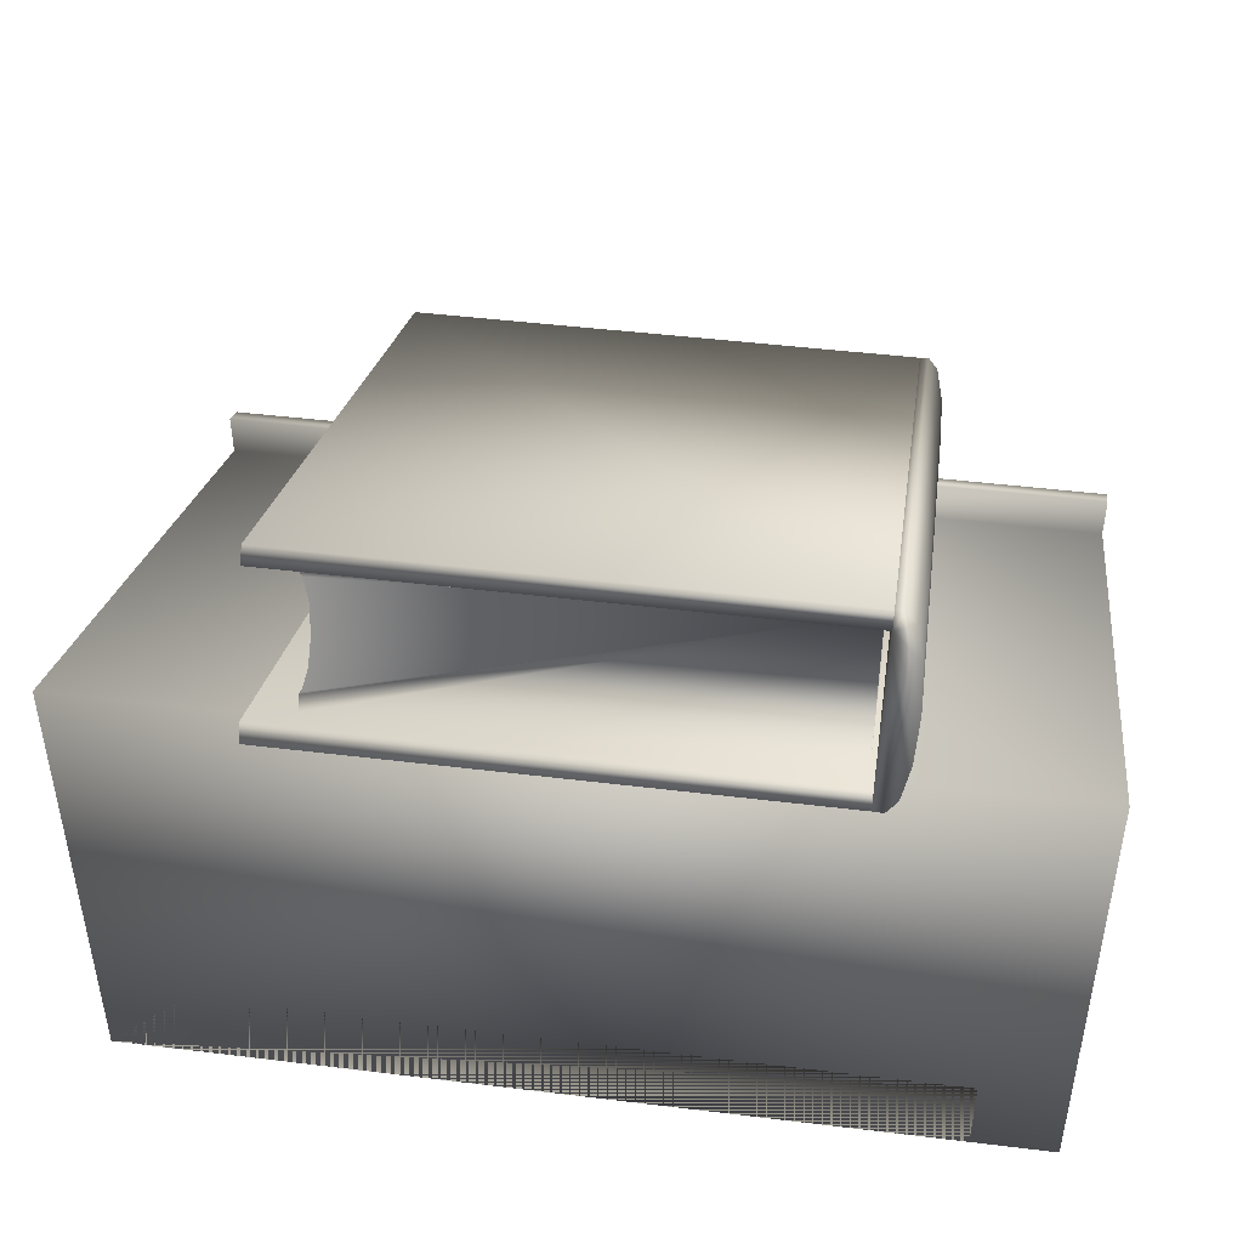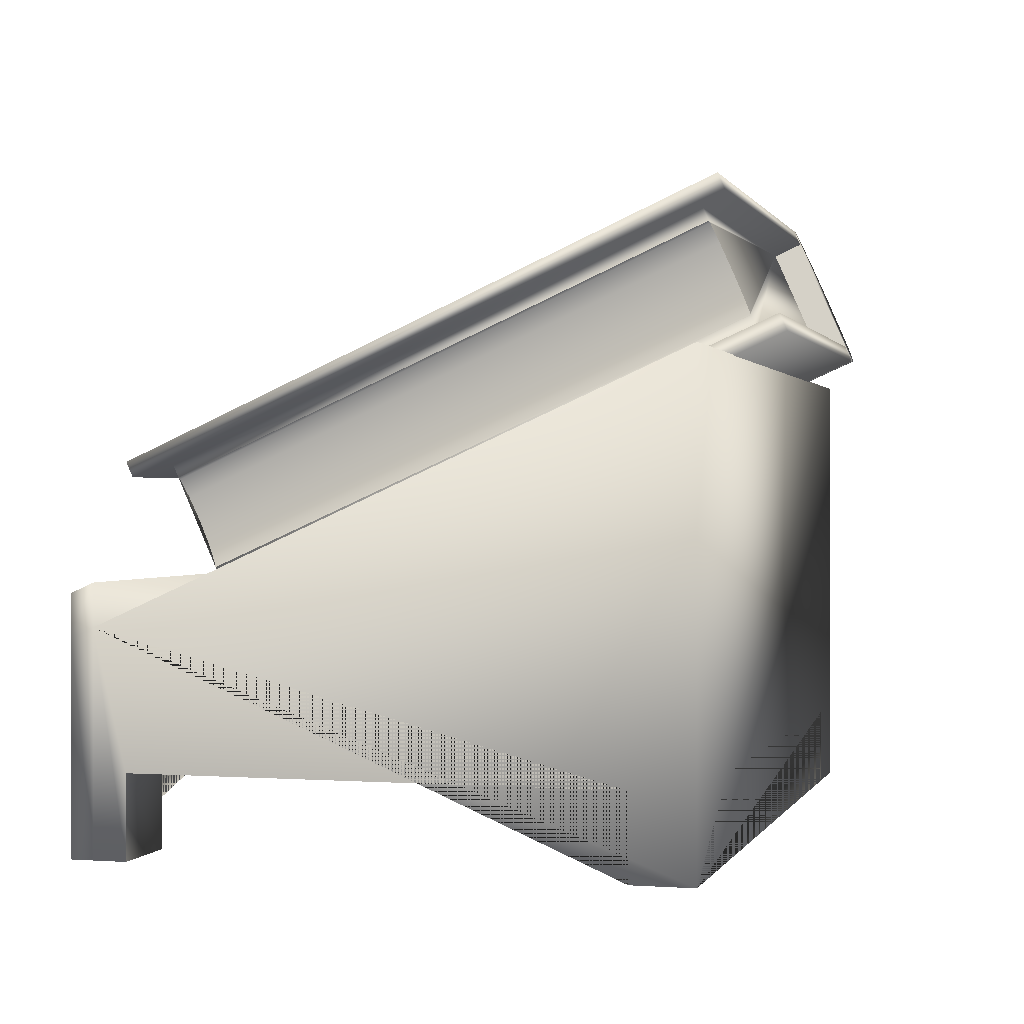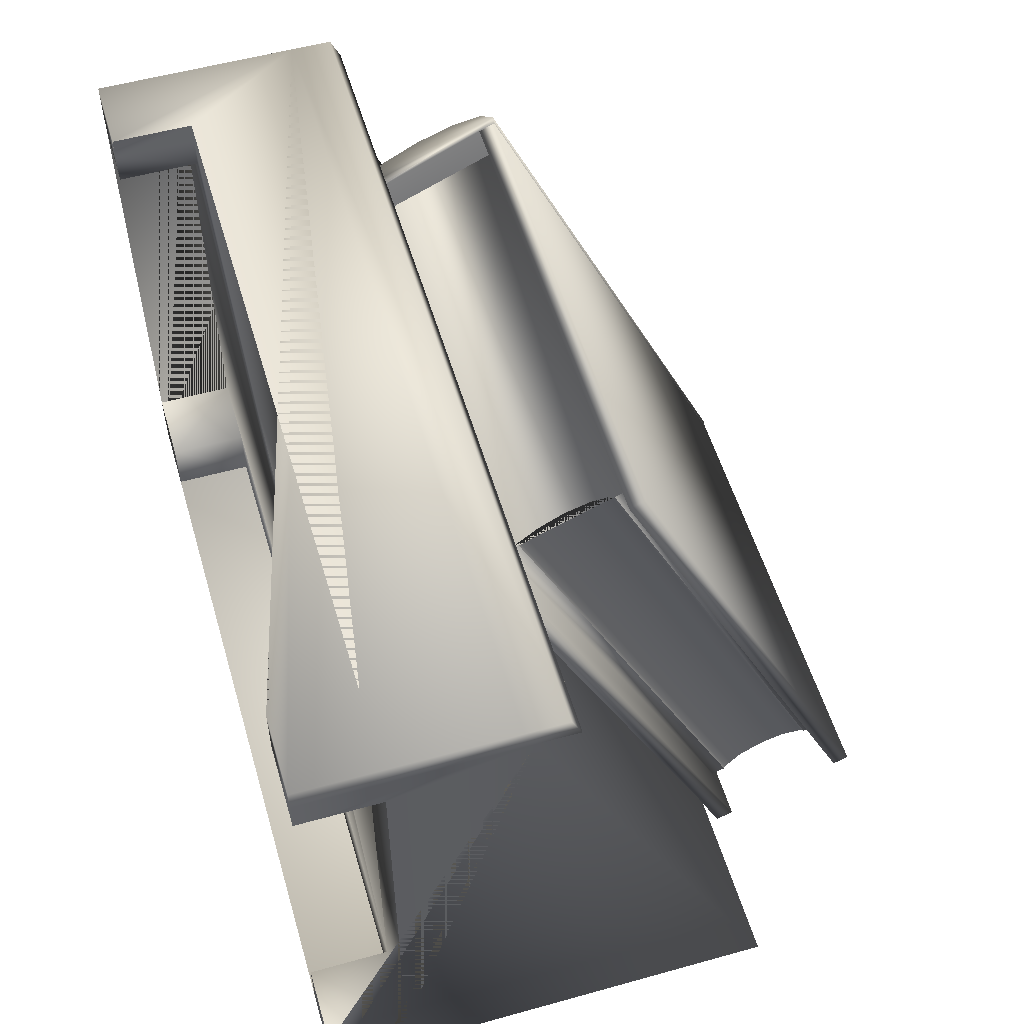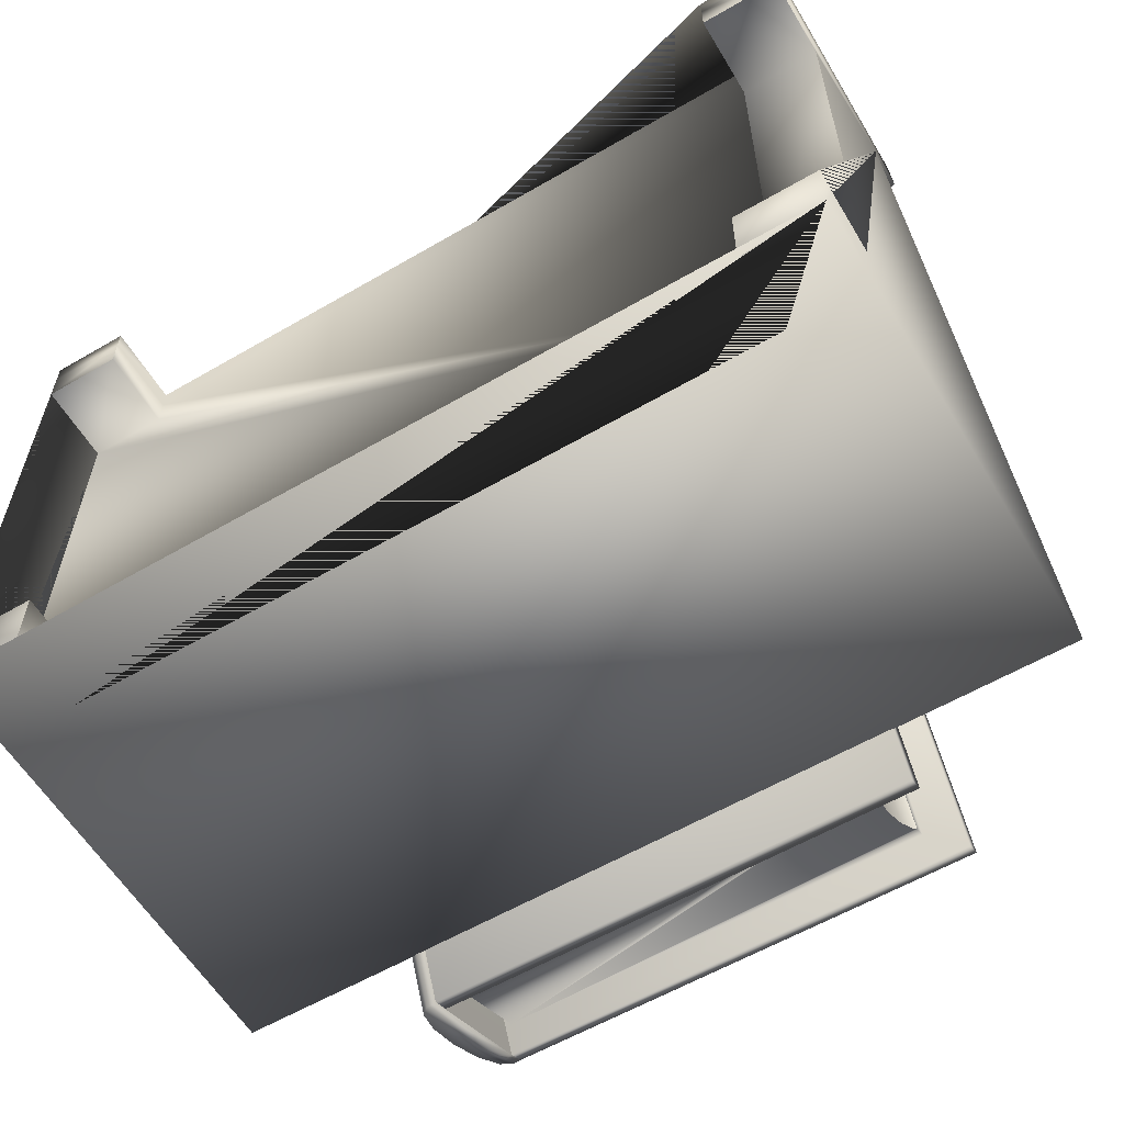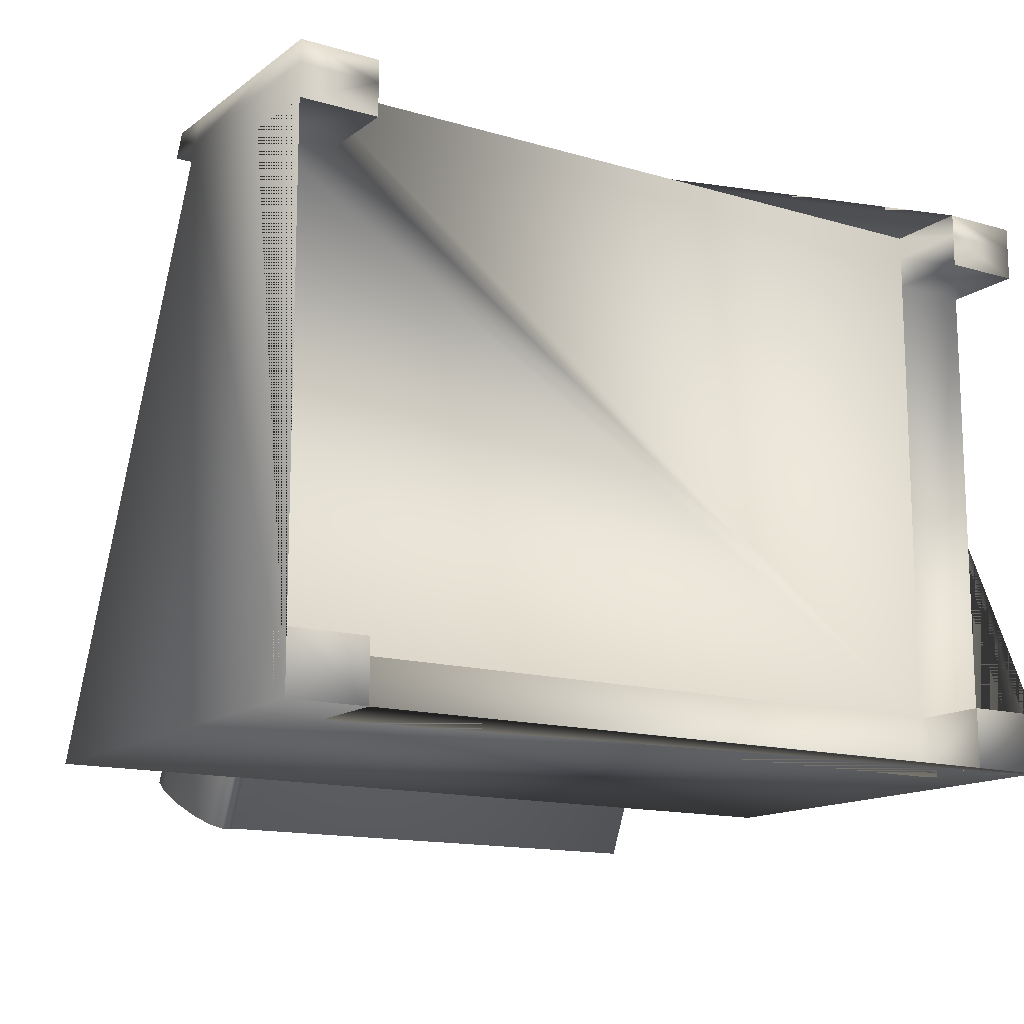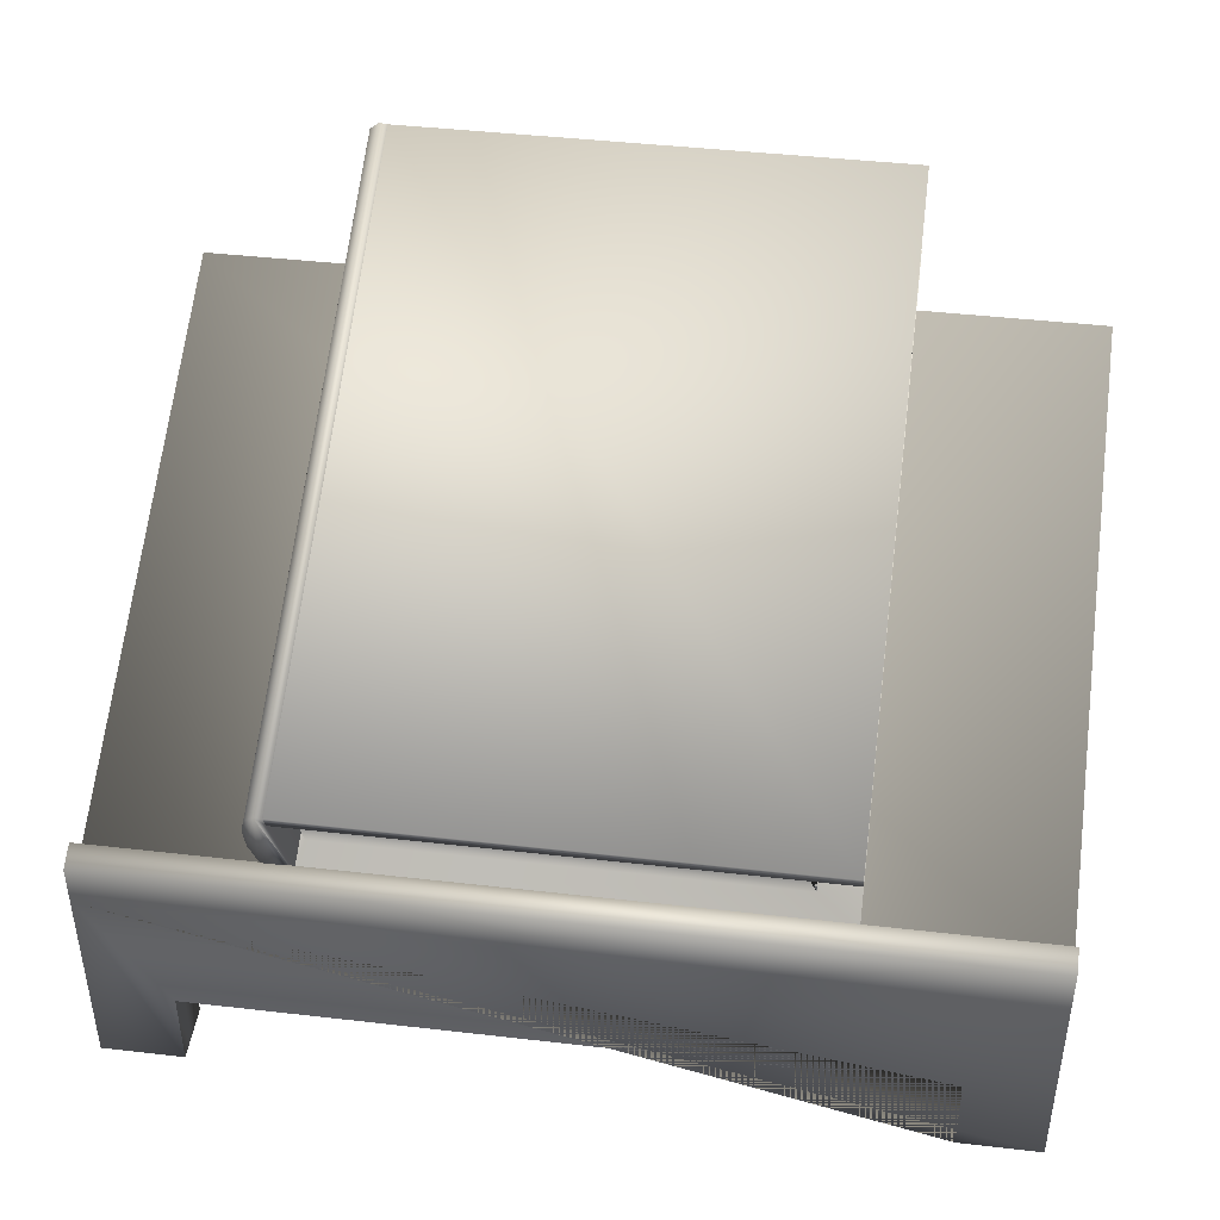
<metadata>
{"format":"obj","ext":"obj","renderer":"f3d","projection":"perspective","resolution":1024,"background":"white","views":[{"elev":45.8,"azim":-172.0,"up":"+Y"},{"elev":0.3,"azim":105.5,"up":"+Y"},{"elev":54.8,"azim":73.6,"up":"+Z"},{"elev":-59.1,"azim":30.9,"up":"+Z"},{"elev":-14.1,"azim":-32.9,"up":"+Z"},{"elev":43.5,"azim":7.7,"up":"+Y"}]}
</metadata>
<code>
o Bible.obj
g default
v -2.708 -1.479 1.857
v 2.708 -1.479 1.857
v 2.708 -1.479 -1.857
v -2.708 -1.479 -1.857
v -2.708 -0.1835 1.857
v 2.708 -0.1835 1.857
v -2.208 -1.479 1.857
v -2.208 -1.479 1.508
v 2.208 -1.479 1.857
v 2.208 -1.479 1.508
v 2.708 -1.479 1.508
v 2.708 -1.479 -1.476
v 2.208 -1.479 -1.476
v 2.208 -1.479 -1.857
v -2.208 -1.479 -1.857
v -2.208 -1.479 -1.476
v -2.708 -1.479 -1.476
v -2.708 -1.479 1.508
v -2.208 -0.9629 1.857
v 2.208 -0.9629 1.857
v 2.708 -0.9629 1.508
v 2.708 -0.9629 -1.476
v 2.208 -0.9629 -1.857
v -2.208 -0.9629 -1.857
v -2.708 -0.9629 -1.476
v -2.708 -0.9629 1.508
v -2.208 -0.9629 1.508
v 2.208 -0.9629 1.508
v 2.208 -0.9629 -1.476
v -2.208 -0.9629 -1.476
v -2.208 -1.479 1.508
v -2.208 -1.479 1.857
v -2.208 -0.9629 1.857
v 2.208 -0.9629 1.857
v 2.208 -1.479 1.508
v 2.208 -1.479 1.857
v 2.708 -1.479 1.508
v 2.708 -0.9629 1.508
v 2.708 -0.9629 -1.476
v 2.208 -1.479 -1.476
v 2.708 -1.479 -1.476
v 2.208 -1.479 -1.857
v 2.208 -0.9629 -1.857
v -2.208 -0.9629 -1.857
v -2.208 -1.479 -1.476
v -2.208 -1.479 -1.857
v -2.708 -1.479 -1.476
v -2.708 -0.9629 -1.476
v -2.708 -0.9629 1.508
v -2.708 -1.479 1.508
v -2.708 1.479 -1.857
v 2.708 1.479 -1.857
v 2.708 -0.1198 1.715
v 2.708 -1.479 1.715
v 2.208 -1.479 1.715
v 2.208 -0.9629 1.715
v -2.208 -0.9629 1.715
v -2.208 -1.479 1.715
v -2.708 -0.1198 1.715
v -2.708 -1.479 1.715
v -2.708 0.07876 1.857
v -2.708 0.1425 1.715
v 2.708 0.1425 1.715
v 2.708 0.07876 1.857
g Default
f 12 13 14 3
f 15 16 17 4
f 5 1 7 19 20 9 2 6
f 3 14 23 24 15 4 51 52
f 38 37 35 28
f 40 41 39 29
f 48 47 45 30
f 31 50 49 27
f 45 46 44 30
f 43 42 40 29
f 6 2 54 53
f 53 54 11 21 22 12 3 52
f 11 54 55 10
f 9 55 54 2
f 34 56 55 36
f 35 55 56 28
f 58 57 33 32
f 27 57 58 31
f 29 39 38 28 56 57 27 49 48 30 44 43
f 33 57 56 34
f 51 59 53 52
f 64 63 62 61
f 58 60 18 8
f 1 60 58 7
f 4 17 25 26 18 60 59 51
f 1 5 59 60
f 62 59 5 61
f 53 59 62 63
f 6 53 63 64
f 5 6 64 61
v -1.487 -0.07349 1.619
v 1.568 -0.07349 1.619
v 1.568 1.615 -2.174
v -1.487 1.615 -2.174
v 1.568 0.03185 1.665
v 1.568 1.72 -2.127
v -1.487 1.72 -2.127
v -1.487 0.03185 1.665
v -1.459 0.1078 1.495
v -1.459 1.644 -1.956
v 1.322 1.644 -1.956
v 1.322 0.1078 1.495
v -1.459 0.8452 1.823
v -1.459 2.382 -1.628
v 1.322 2.382 -1.628
v 1.322 0.8452 1.823
v -1.5 0.7676 1.997
v -1.5 2.459 -1.802
v 1.561 2.459 -1.802
v 1.561 0.7676 1.997
v -1.5 0.8655 2.041
v -1.5 2.557 -1.758
v 1.561 2.557 -1.758
v 1.561 0.8655 2.041
v 1.322 1.73 -1.918
v 1.309 1.743 -1.912
v 1.277 1.859 -1.861
v 1.265 2.017 -1.79
v 1.277 2.176 -1.72
v 1.309 2.292 -1.668
v 1.322 2.304 -1.662
v 1.322 0.1939 1.533
v 1.322 0.7677 1.789
v 1.309 0.2062 1.539
v 1.277 0.3223 1.59
v 1.265 0.4808 1.661
v 1.277 0.6393 1.731
v 1.309 0.7554 1.783
v 1.309 1.743 -1.912
v 1.322 1.73 -1.918
v 1.322 0.1939 1.533
v 1.309 0.2062 1.539
v 1.277 1.859 -1.861
v 1.277 0.3223 1.59
v 1.265 2.017 -1.79
v 1.265 0.4808 1.661
v 1.277 2.176 -1.72
v 1.277 0.6393 1.731
v 1.309 2.292 -1.668
v 1.309 0.7554 1.783
v 1.322 2.304 -1.662
v 1.322 0.7677 1.789
v -1.5 0.8655 2.041
v -1.5 0.7676 1.997
v -1.487 0.03185 1.665
v -1.487 -0.07349 1.619
v -1.55 -0.07404 1.622
v -1.612 -0.01068 1.65
v -1.657 0.1624 1.727
v -1.673 0.3989 1.832
v -1.657 0.6354 1.938
v -1.612 0.8085 2.015
v -1.55 0.8718 2.043
v -1.5 2.557 -1.759
v -1.5 2.459 -1.802
v -1.487 1.722 -2.131
v -1.487 1.617 -2.178
v -1.549 1.618 -2.177
v -1.611 1.681 -2.149
v -1.656 1.854 -2.072
v -1.673 2.09 -1.967
v -1.656 2.327 -1.862
v -1.611 2.5 -1.785
v -1.549 2.563 -1.756
g Default
f 68 67 66 65
f 66 69 72 65
f 67 70 69 66
f 71 70 67 68
f 88 87 86 85
f 74 71 72 73
f 75 70 71 74
f 69 70 75 76
f 72 69 76 73
f 82 78 77 81
f 79 78 82 83
f 80 79 83 84
f 81 77 80 84
f 87 83 82 86
f 84 83 87 88
f 81 84 88 85
f 78 79 95 94 93 92 91 90 89 75 74
f 89 96 76 75
f 80 97 95 79
f 76 96 98 99 100 101 102 97 80 77 73
f 106 105 104 103
f 108 106 103 107
f 110 108 107 109
f 112 110 109 111
f 114 112 111 113
f 115 116 114 113
f 128 138 127 117
f 129 128 117 118
f 130 129 118 119
f 131 130 119 120
f 121 132 131 120
f 122 133 132 121
f 123 134 133 122
f 124 135 134 123
f 125 136 135 124
f 126 137 136 125
f 127 138 137 126
f 127 126 125 124 123 122 121 120 119 118 117
f 129 130 131 132 133 134 135 136 137 138 128

</code>
